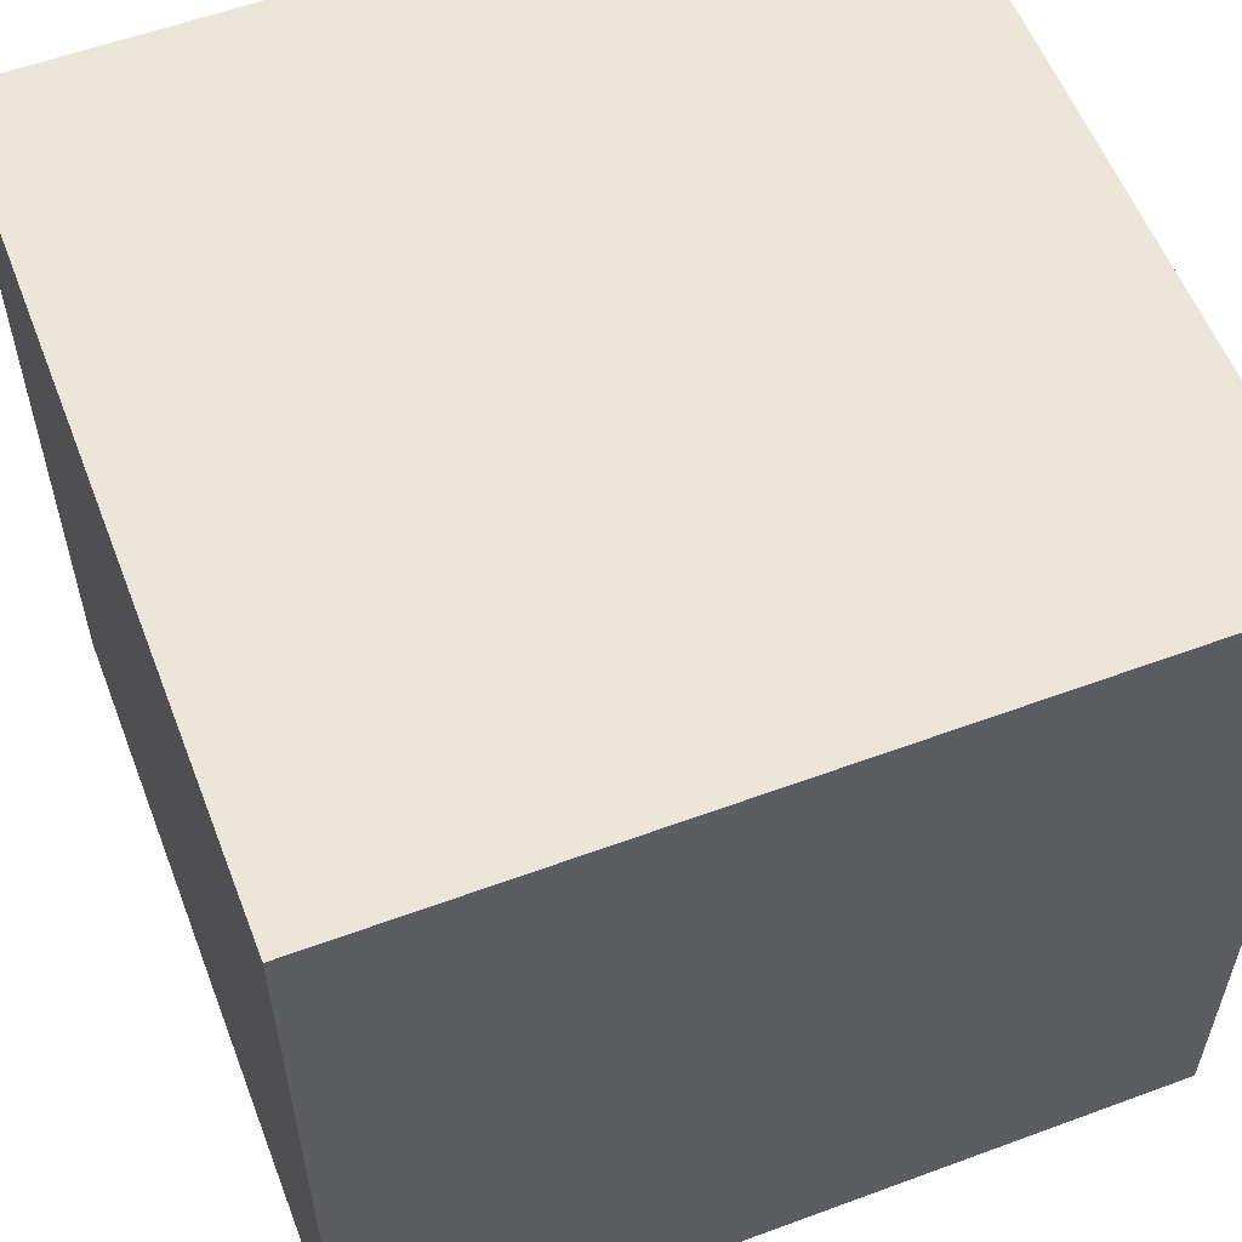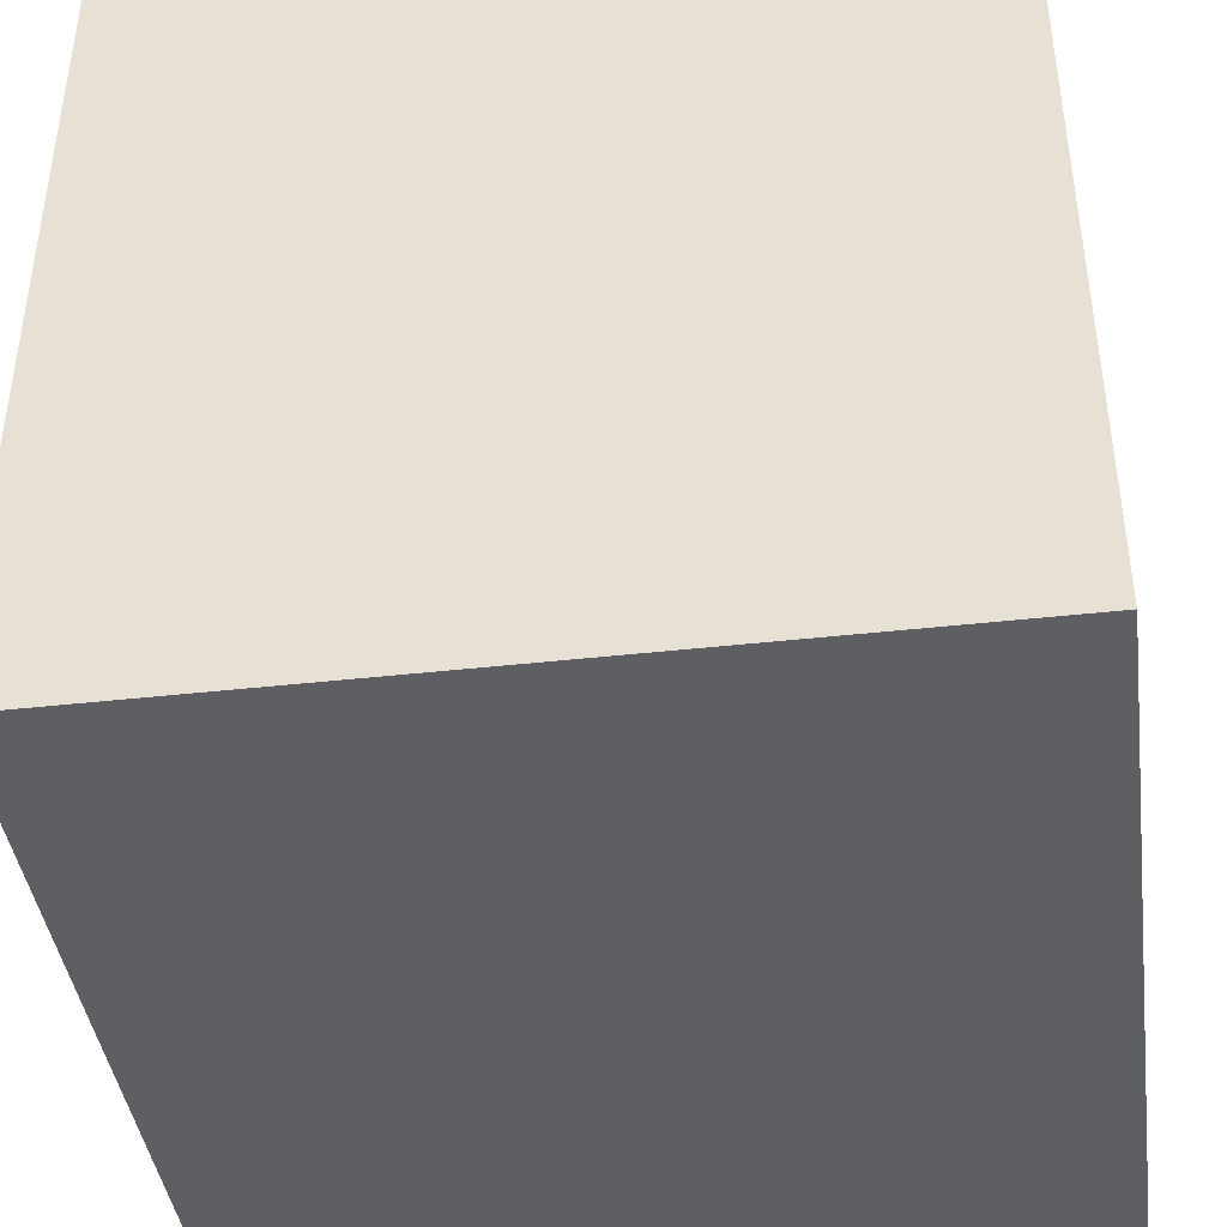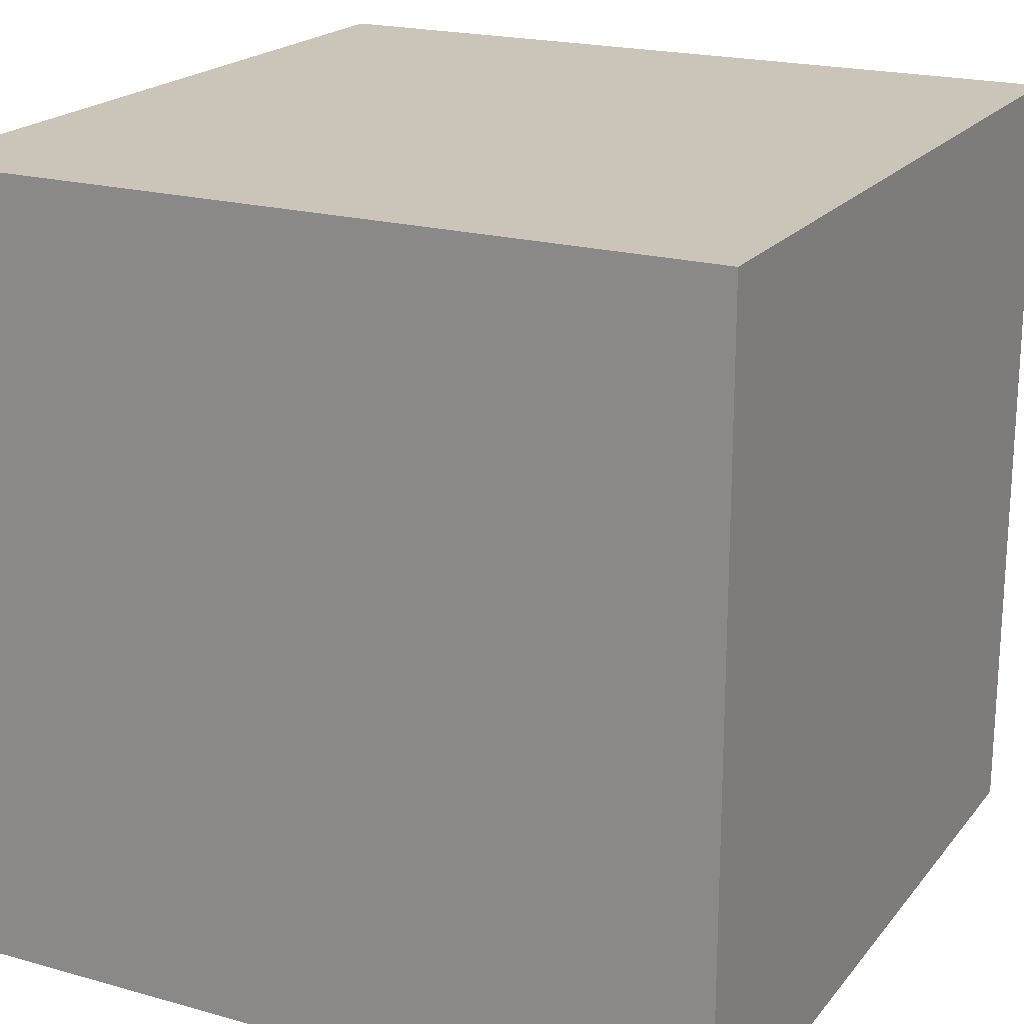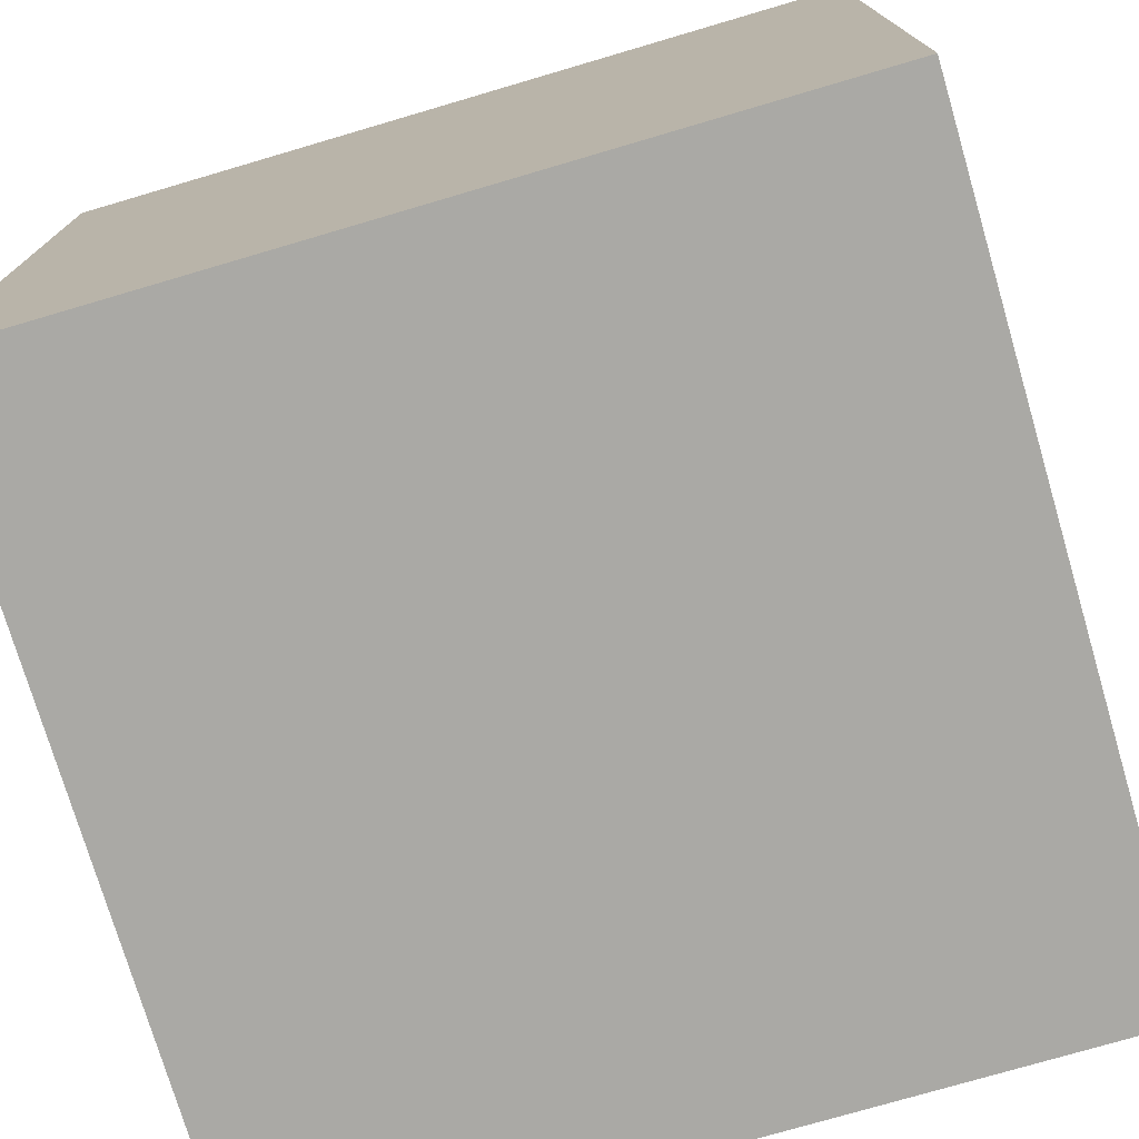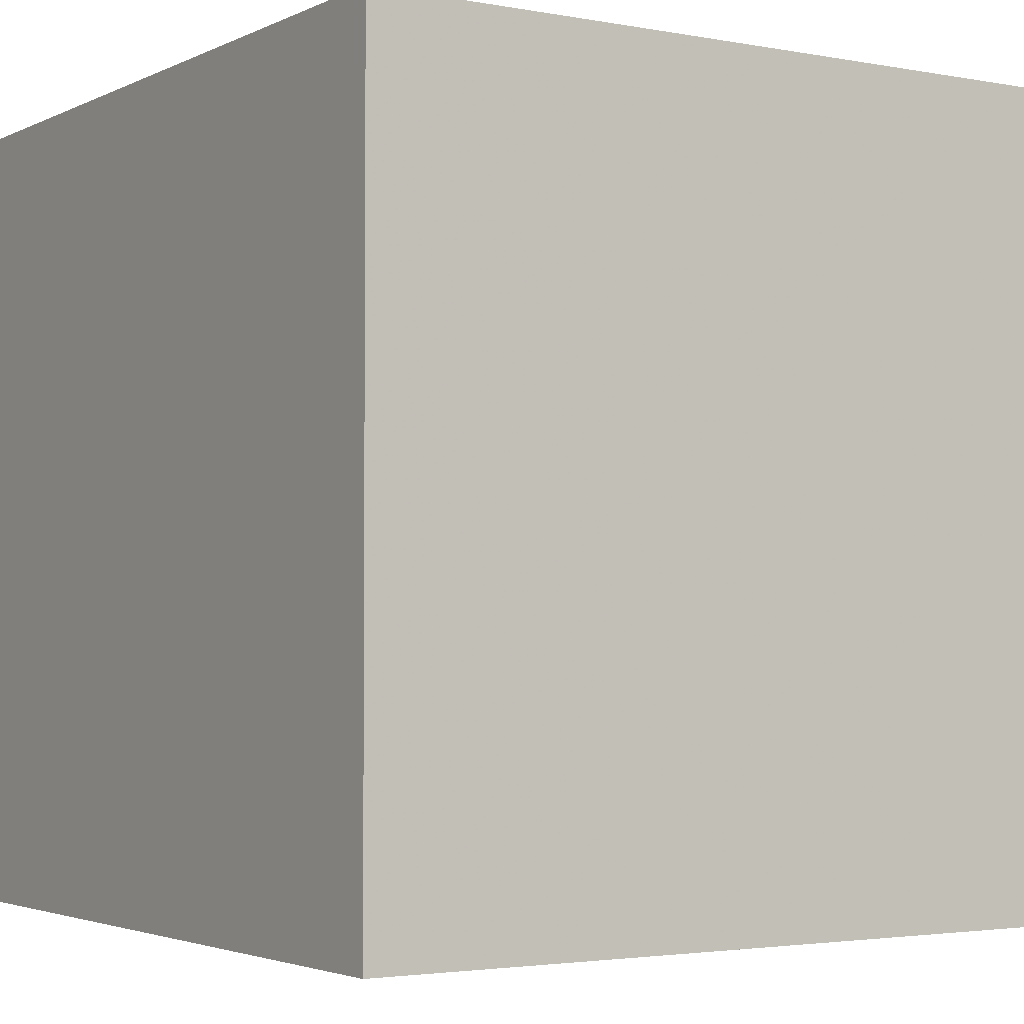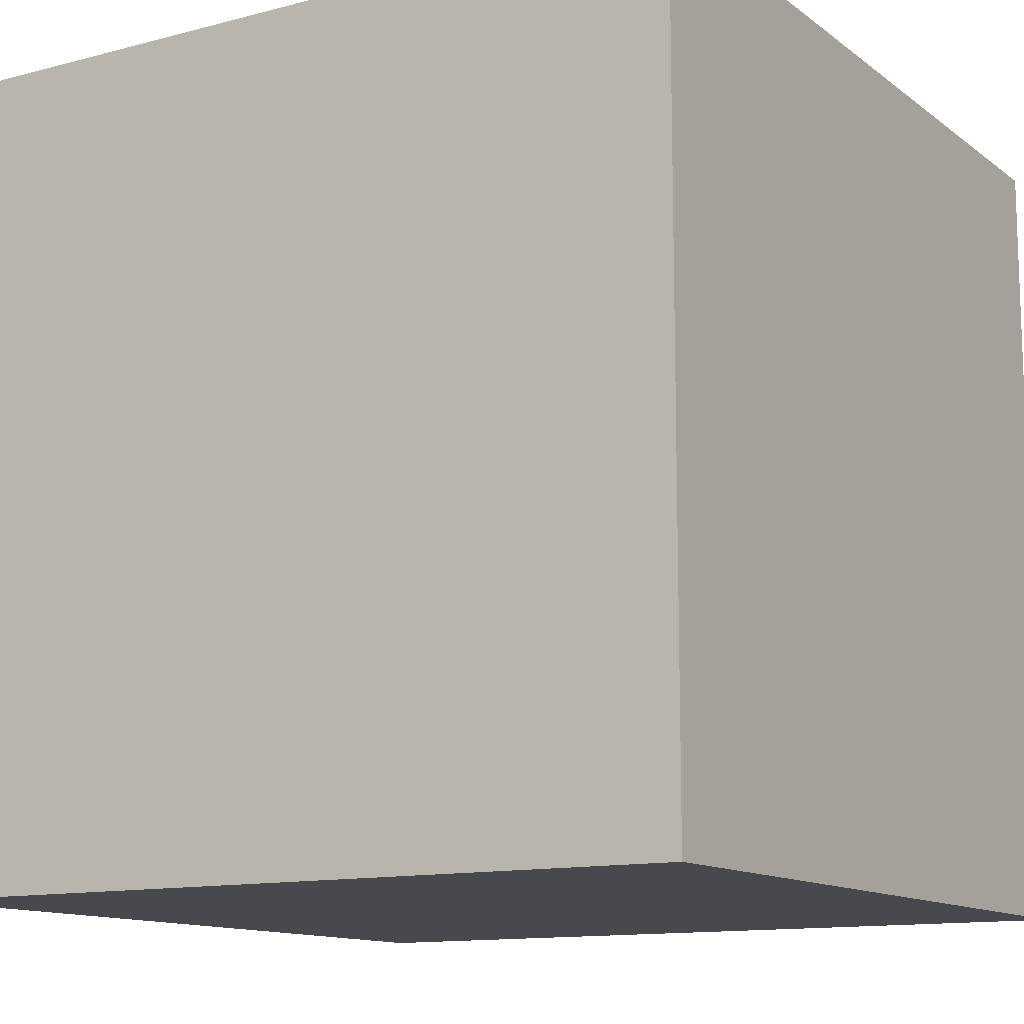
<metadata>
{"format":"obj","ext":"obj","renderer":"f3d","projection":"perspective","resolution":1024,"background":"white","views":[{"elev":57.4,"azim":159.0,"up":"+Z"},{"elev":-41.9,"azim":-82.3,"up":"+Z"},{"elev":20.3,"azim":27.1,"up":"+Y"},{"elev":-75.4,"azim":-73.6,"up":"+Y"},{"elev":-2.9,"azim":147.1,"up":"+Z"},{"elev":-12.5,"azim":121.5,"up":"+Y"}]}
</metadata>
<code>
o Cube.045_Cube.047
v -4 0 0
v -4 2 0
v -2 0 0
v -2 2 0
f 3 4 2 1
o Cube.044_Cube.046
v -4 0 -2
v -4 2 -2
v -2 0 -2
v -2 2 -2
f 5 6 8 7
o Cube.043_Cube.045
v -4 0 -2
v -4 0 0
v -4 2 0
v -4 2 -2
f 10 11 12 9
o Cube.042_Cube.044
v -4 2 0
v -4 2 -2
v -2 2 0
v -2 2 -2
f 16 14 13 15
o Cube.041_Cube.043
v -4 0 0
v -4 0 -2
v -2 0 0
v -2 0 -2
f 18 20 19 17
o Cube.008_Cube.010
v -2 0 -2
v -2 2 -2
v -2 0 0
v -2 2 0
f 21 22 24 23

</code>
